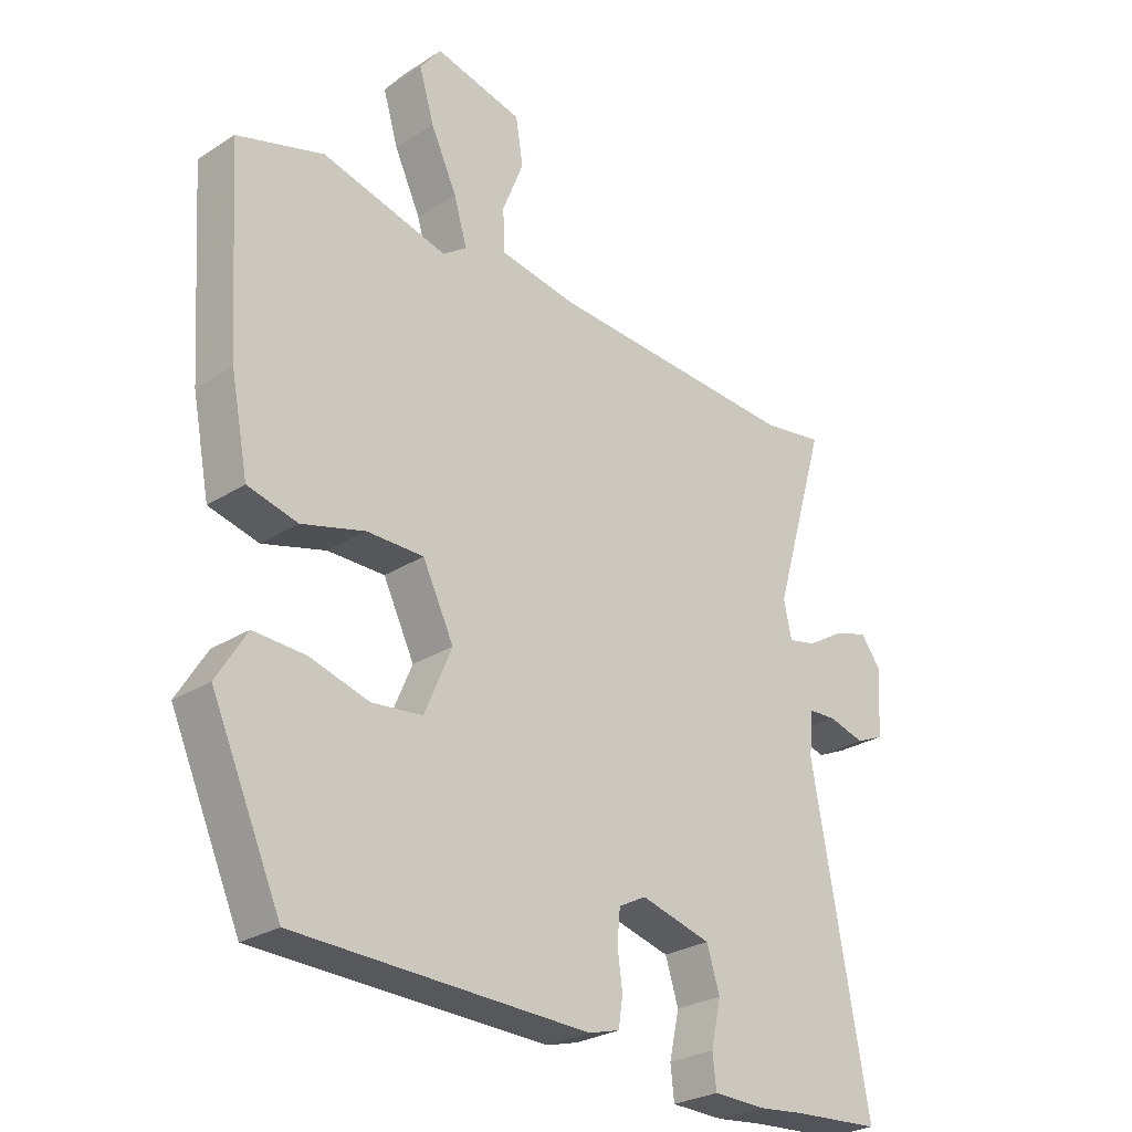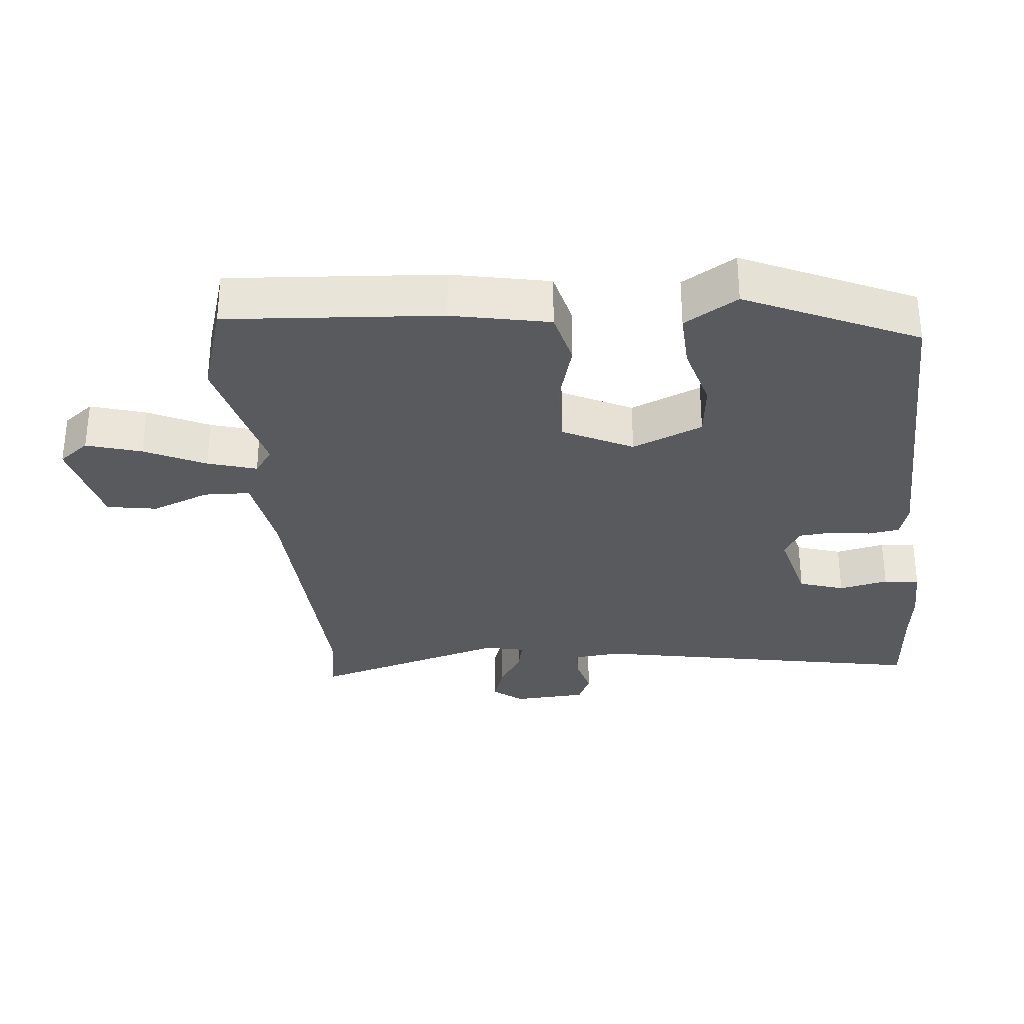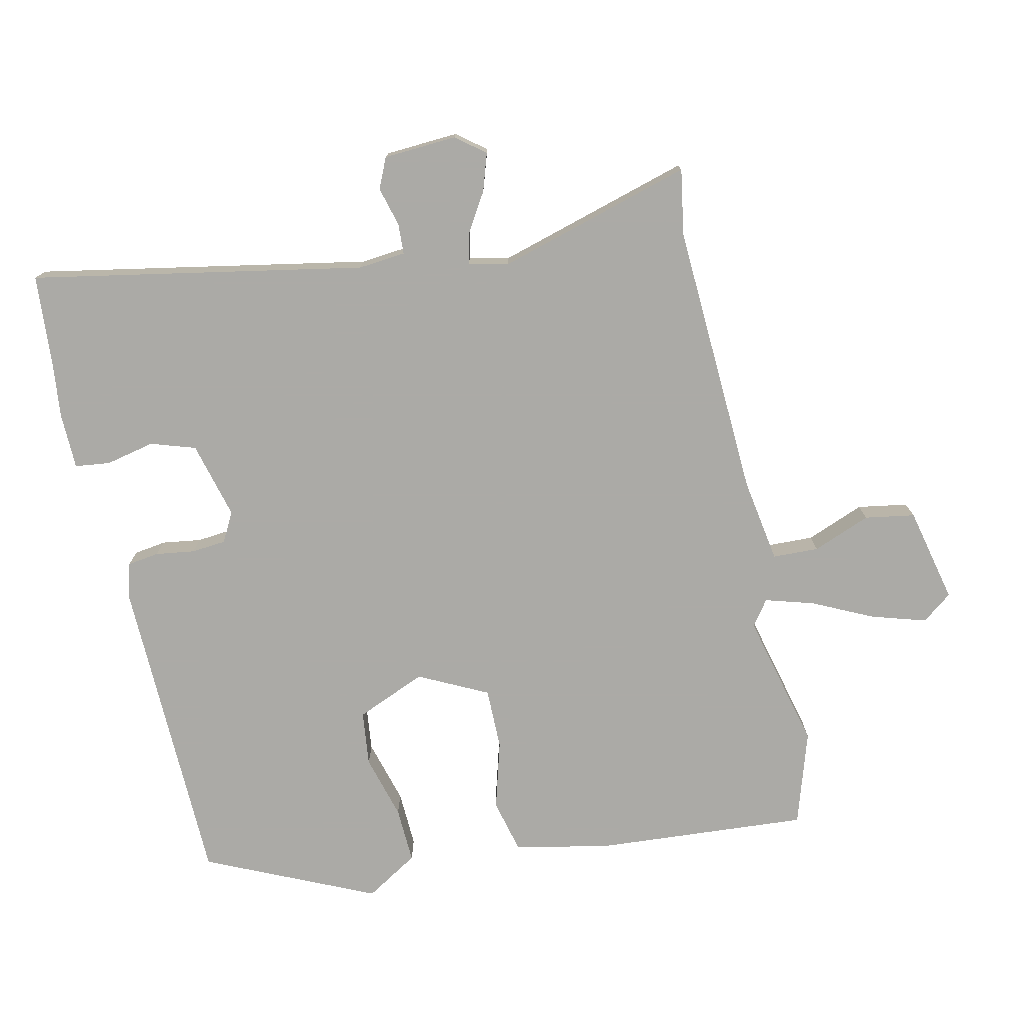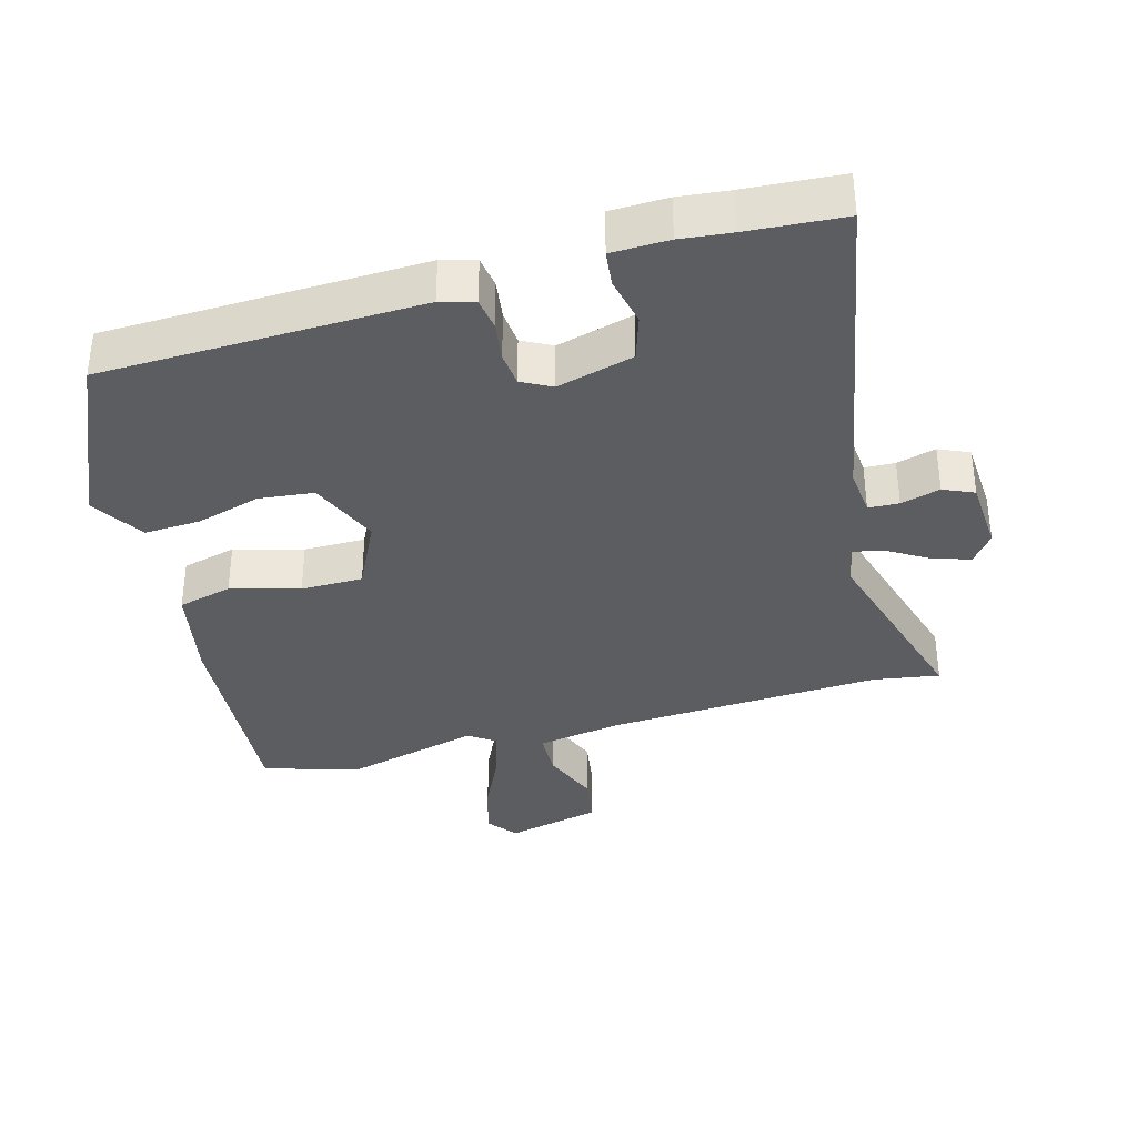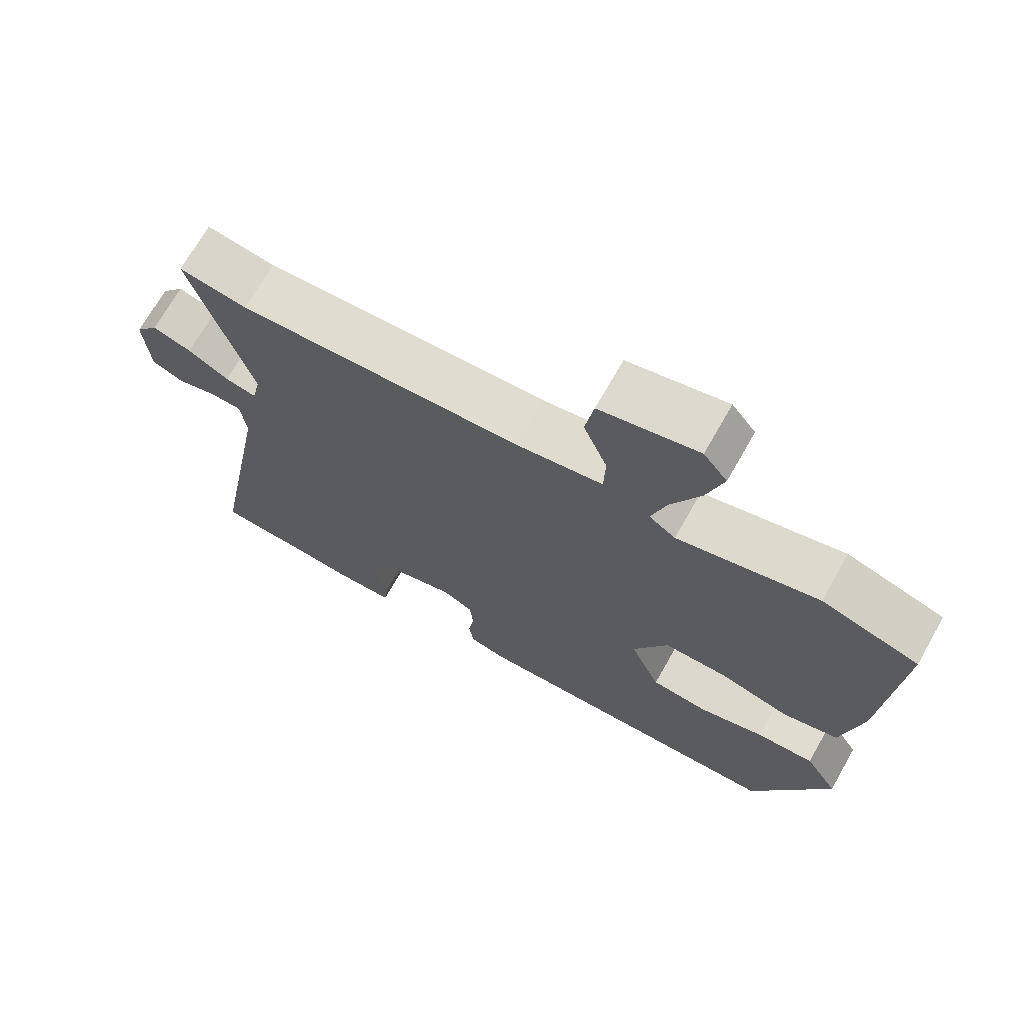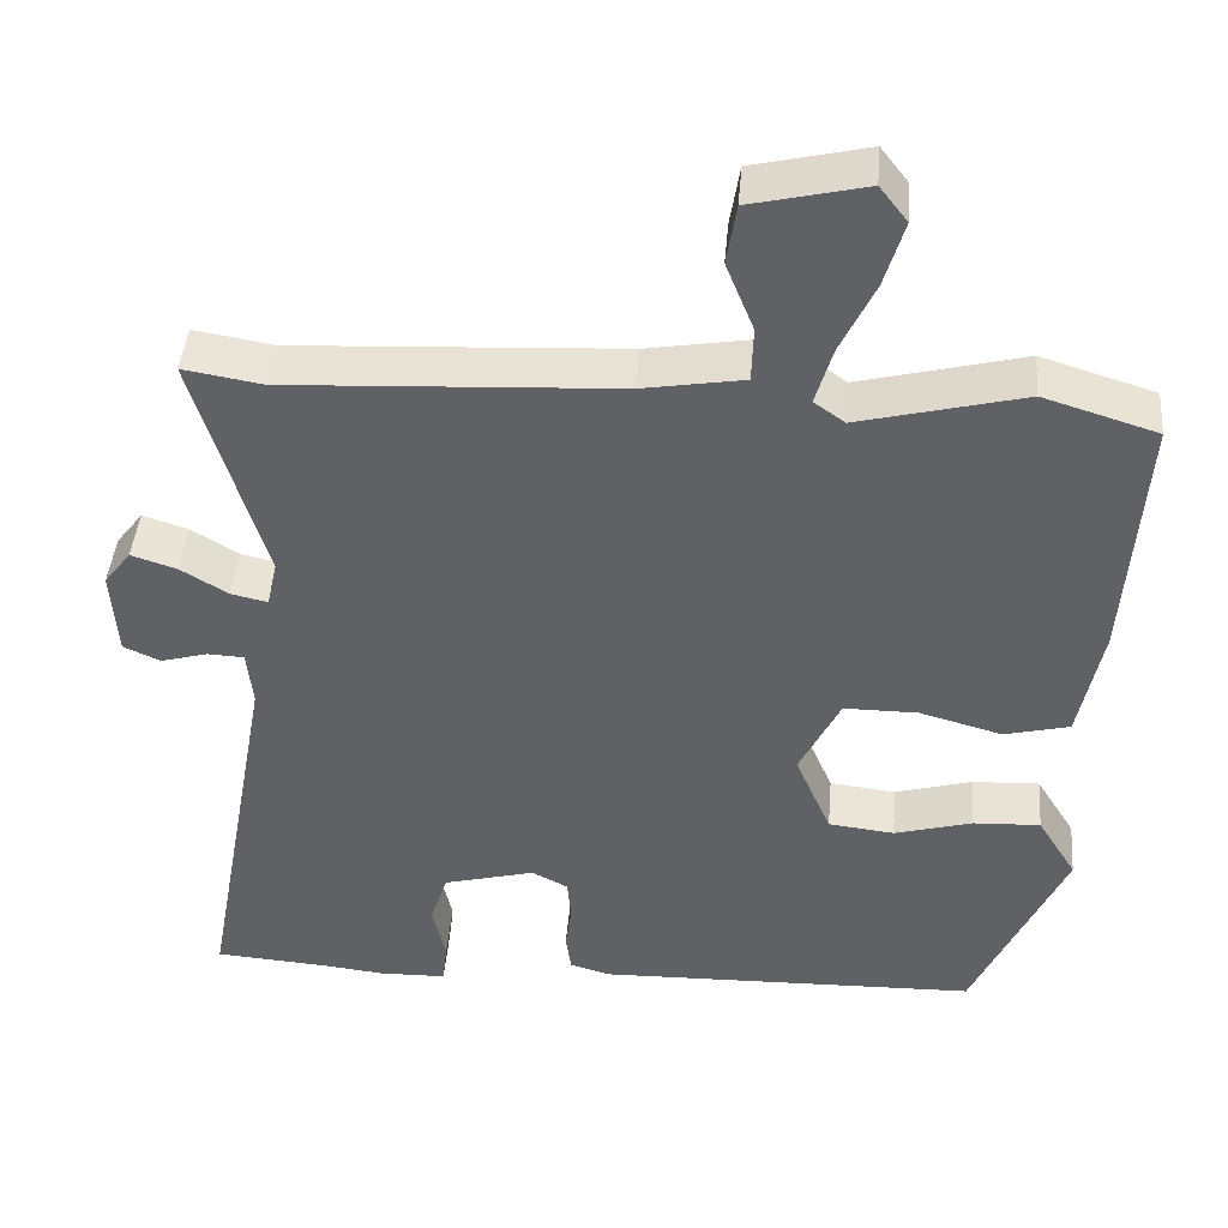
<metadata>
{"format":"obj","ext":"obj","renderer":"f3d","projection":"perspective","resolution":1024,"background":"white","views":[{"elev":-27.0,"azim":134.7,"up":"+Z"},{"elev":-31.3,"azim":95.3,"up":"+Y"},{"elev":-75.9,"azim":-77.8,"up":"+Y"},{"elev":-36.0,"azim":-164.6,"up":"+Y"},{"elev":70.2,"azim":29.6,"up":"+Z"},{"elev":43.5,"azim":4.8,"up":"+Z"}]}
</metadata>
<code>
v 0.403 0.07 -0.47
v -0.066 0.07 -0.483
v -0.116 0.07 -0.469
v -0.123 0.07 -0.422
v -0.115 0.07 -0.364
v -0.12 0.07 -0.313
v -0.164 0.07 -0.29
v -0.277 0.07 -0.32
v -0.298 0.07 -0.386
v -0.282 0.07 -0.458
v -0.288 0.07 -0.51
v -0.372 0.07 -0.512
v -0.446 0.07 -0.504
v -0.588 0.07 -0.494
v -0.498 0.07 -0.003
v -0.505 0.07 0.067
v -0.55 0.07 0.069
v -0.608 0.07 0.053
v -0.653 0.07 0.073
v -0.66 0.07 0.181
v -0.627 0.07 0.224
v -0.571 0.07 0.206
v -0.513 0.07 0.171
v -0.468 0.07 0.161
v -0.455 0.07 0.219
v -0.54 0.07 0.507
v -0.443 0.07 0.491
v -0.037 0.07 0.513
v 0.088 0.07 0.534
v 0.09 0.07 0.602
v 0.056 0.07 0.687
v 0.068 0.07 0.761
v 0.209 0.07 0.794
v 0.243 0.07 0.75
v 0.219 0.07 0.669
v 0.177 0.07 0.58
v 0.156 0.07 0.508
v 0.194 0.07 0.481
v 0.396 0.07 0.532
v 0.535 0.07 0.489
v 0.514 0.07 0.176
v 0.486 0.07 0.033
v 0.406 0.07 0.013
v 0.305 0.07 0.041
v 0.214 0.07 0.041
v 0.164 0.07 -0.061
v 0.208 0.07 -0.164
v 0.289 0.07 -0.173
v 0.384 0.07 -0.146
v 0.467 0.07 -0.142
v 0.515 0.07 -0.22
v 0.403 0 -0.47
v -0.066 0 -0.483
v -0.116 0 -0.469
v -0.123 0 -0.422
v -0.115 0 -0.364
v -0.12 0 -0.313
v -0.164 0 -0.29
v -0.277 0 -0.32
v -0.298 0 -0.386
v -0.282 0 -0.458
v -0.288 0 -0.51
v -0.372 0 -0.512
v -0.446 0 -0.504
v -0.588 0 -0.494
v -0.498 0 -0.003
v -0.505 0 0.067
v -0.55 0 0.069
v -0.608 0 0.053
v -0.653 0 0.073
v -0.66 0 0.181
v -0.627 0 0.224
v -0.571 0 0.206
v -0.513 0 0.171
v -0.468 0 0.161
v -0.455 0 0.219
v -0.54 0 0.507
v -0.443 0 0.491
v -0.037 0 0.513
v 0.088 0 0.534
v 0.09 0 0.602
v 0.056 0 0.687
v 0.068 0 0.761
v 0.209 0 0.794
v 0.243 0 0.75
v 0.219 0 0.669
v 0.177 0 0.58
v 0.156 0 0.508
v 0.194 0 0.481
v 0.396 0 0.532
v 0.535 0 0.489
v 0.514 0 0.176
v 0.486 0 0.033
v 0.406 0 0.013
v 0.305 0 0.041
v 0.214 0 0.041
v 0.164 0 -0.061
v 0.208 0 -0.164
v 0.289 0 -0.173
v 0.384 0 -0.146
v 0.467 0 -0.142
v 0.515 0 -0.22
f 48 49 50 51
f 47 48 51 1
f 41 42 43 44
f 41 44 45
f 38 39 40 41
f 37 38 41 45
f 33 34 35 36
f 33 36 37
f 30 31 32 33
f 29 30 33 37
f 28 29 37 45
f 25 26 27
f 25 27 28 45
f 20 21 22 23
f 20 23 24
f 17 18 19 20
f 16 17 20 24
f 15 16 24
f 13 14 15
f 9 10 11 12
f 8 9 12 13
f 2 3 4 5
f 47 1 2 5
f 46 47 5 6
f 8 13 15 24
f 7 8 24 25
f 25 45 46
f 6 7 25 46
f 102 101 100 99
f 52 102 99 98
f 95 94 93 92
f 96 95 92
f 92 91 90 89
f 96 92 89 88
f 87 86 85 84
f 88 87 84
f 84 83 82 81
f 88 84 81 80
f 96 88 80 79
f 78 77 76
f 96 79 78 76
f 74 73 72 71
f 75 74 71
f 71 70 69 68
f 75 71 68 67
f 75 67 66
f 66 65 64
f 63 62 61 60
f 64 63 60 59
f 56 55 54 53
f 56 53 52 98
f 57 56 98 97
f 75 66 64 59
f 76 75 59 58
f 97 96 76
f 97 76 58 57
f 1 52 53 2
f 2 53 54 3
f 3 54 55 4
f 4 55 56 5
f 5 56 57 6
f 6 57 58 7
f 7 58 59 8
f 8 59 60 9
f 9 60 61 10
f 10 61 62 11
f 11 62 63 12
f 12 63 64 13
f 13 64 65 14
f 14 65 66 15
f 15 66 67 16
f 16 67 68 17
f 17 68 69 18
f 18 69 70 19
f 19 70 71 20
f 20 71 72 21
f 21 72 73 22
f 22 73 74 23
f 23 74 75 24
f 24 75 76 25
f 25 76 77 26
f 26 77 78 27
f 27 78 79 28
f 28 79 80 29
f 29 80 81 30
f 30 81 82 31
f 31 82 83 32
f 32 83 84 33
f 33 84 85 34
f 34 85 86 35
f 35 86 87 36
f 36 87 88 37
f 37 88 89 38
f 38 89 90 39
f 39 90 91 40
f 40 91 92 41
f 41 92 93 42
f 42 93 94 43
f 43 94 95 44
f 44 95 96 45
f 45 96 97 46
f 46 97 98 47
f 47 98 99 48
f 48 99 100 49
f 49 100 101 50
f 50 101 102 51
f 51 102 52 1

</code>
